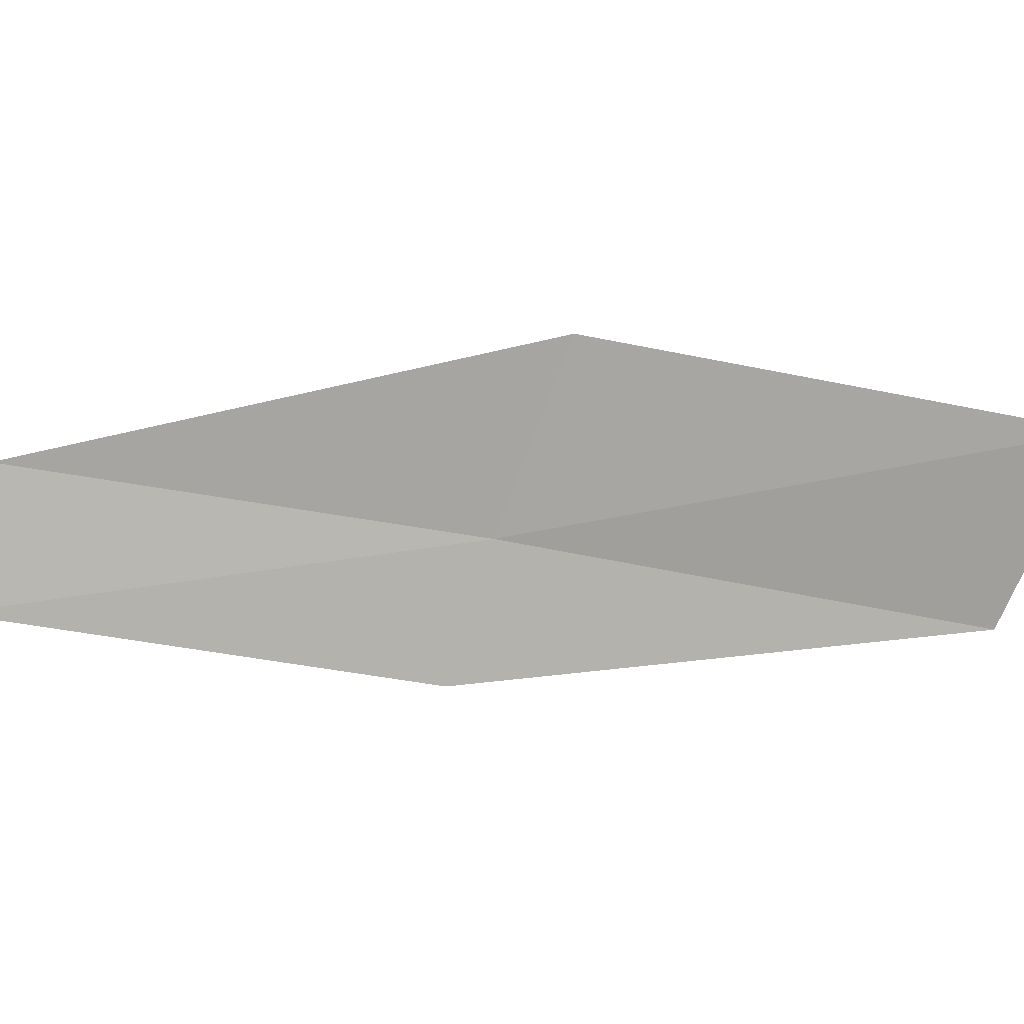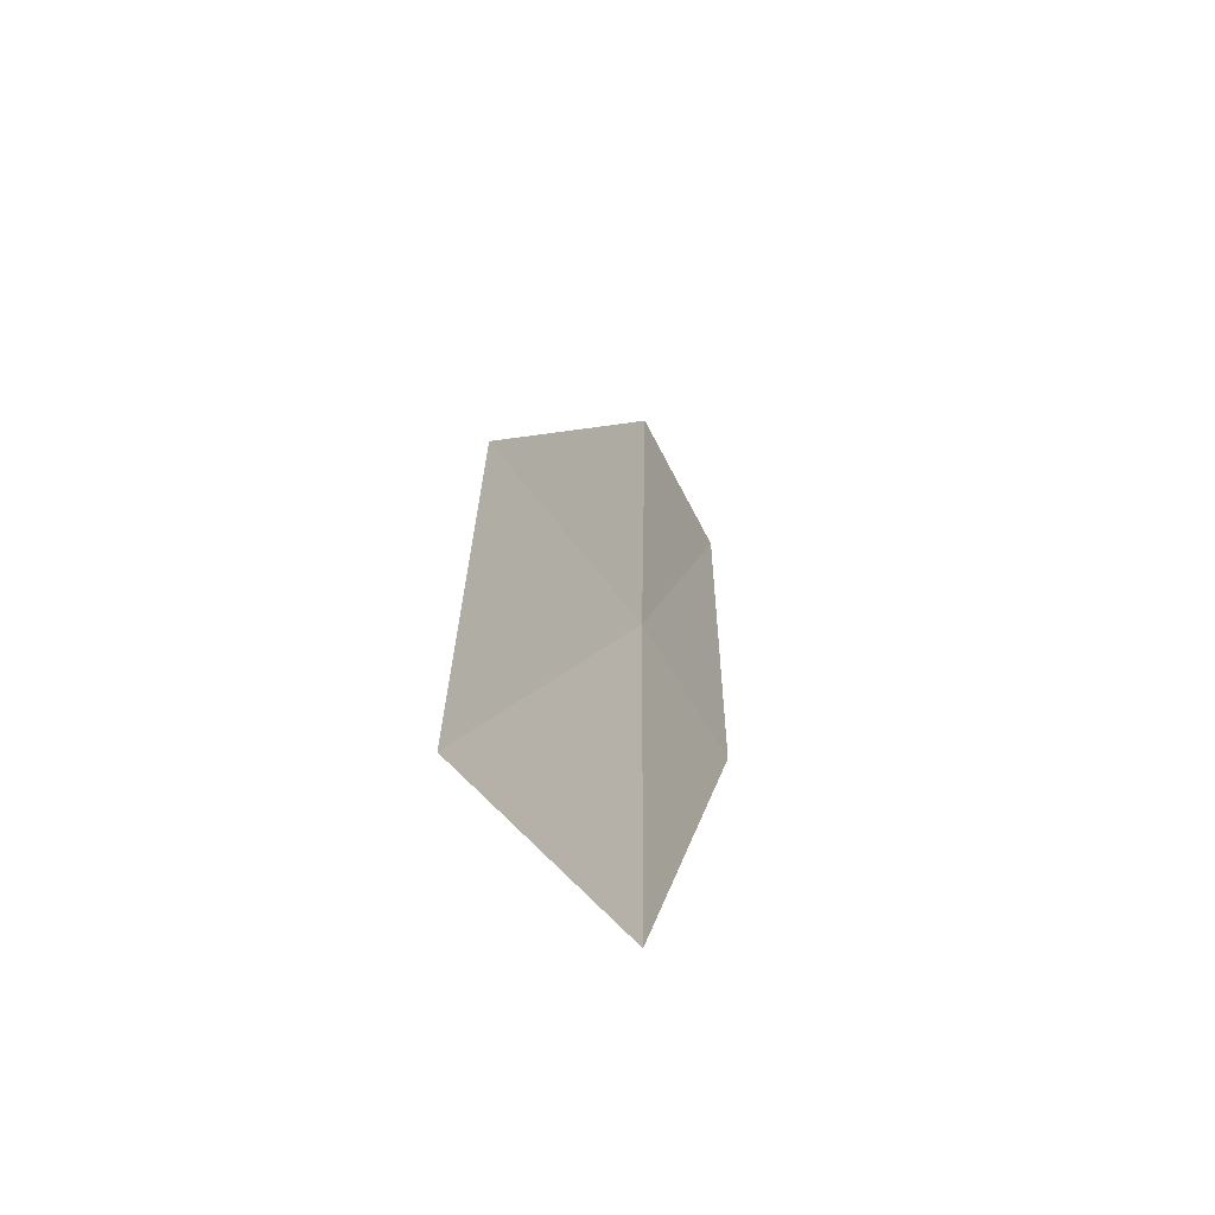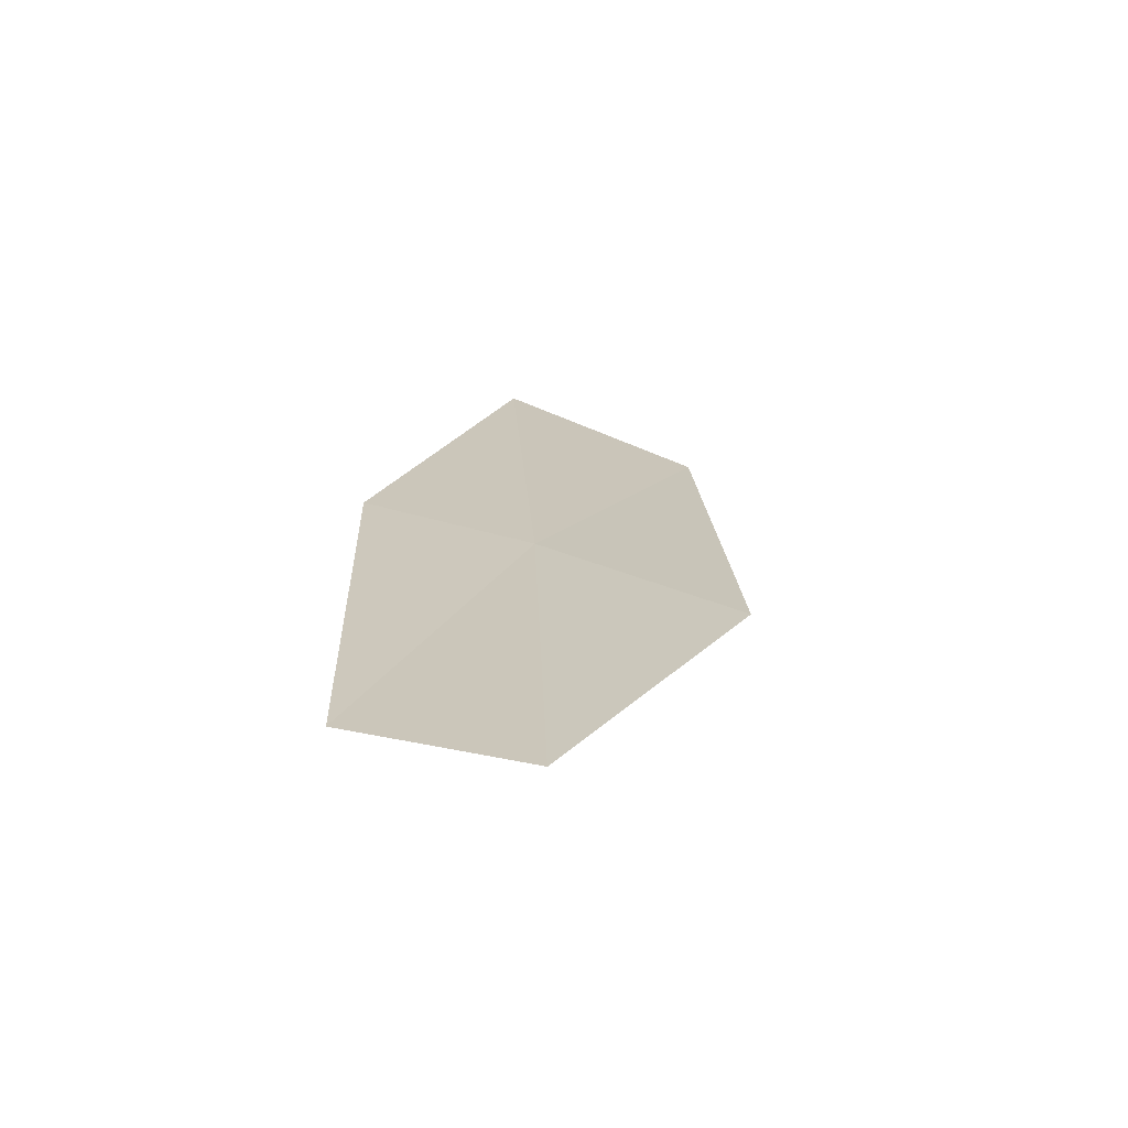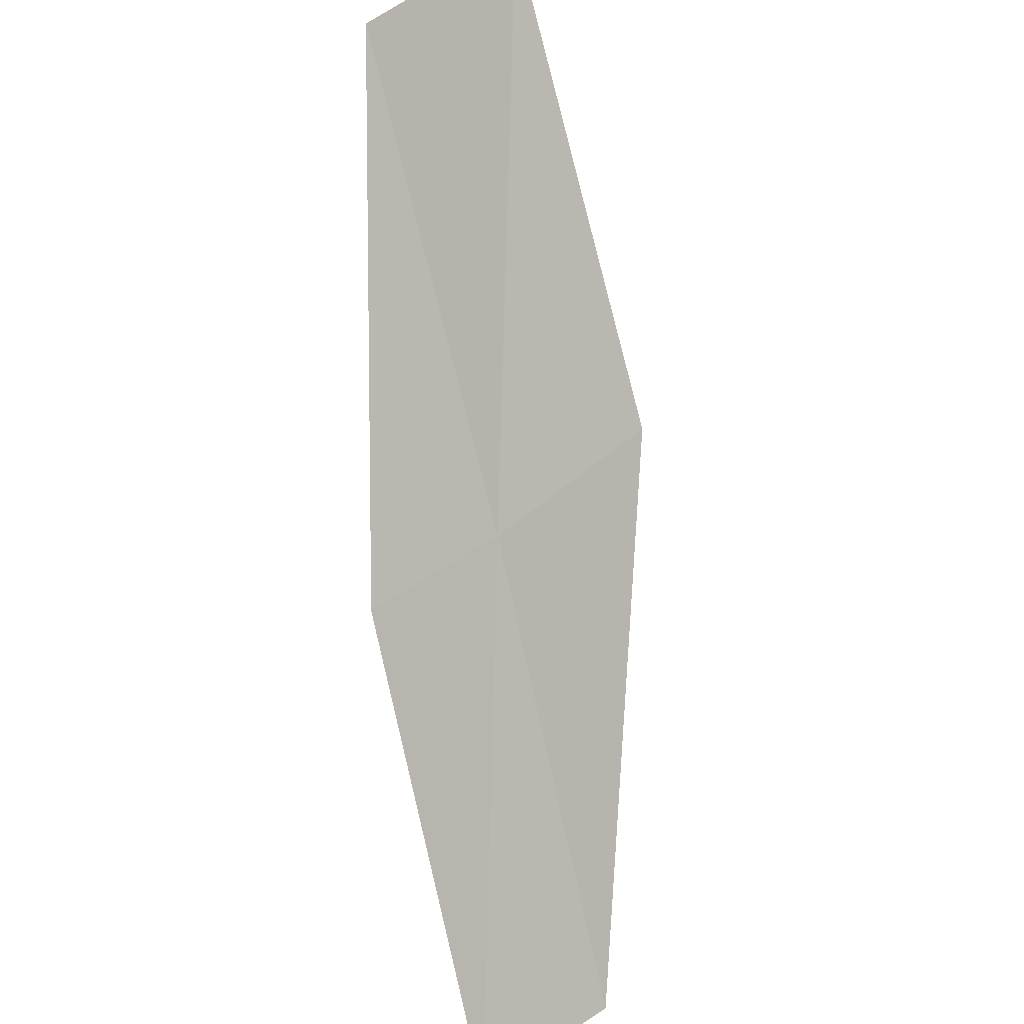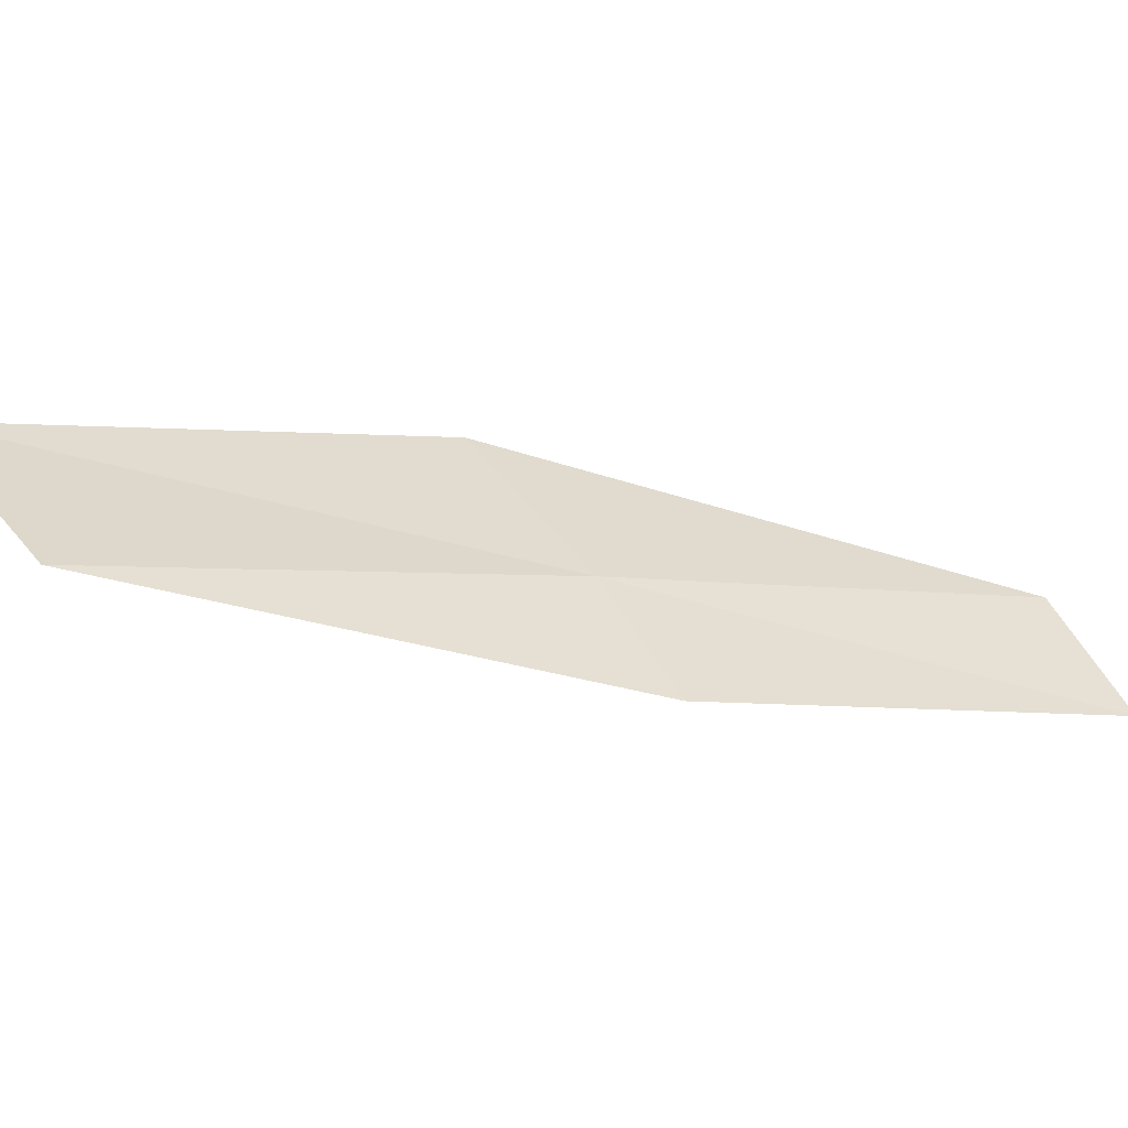
<metadata>
{"format":"obj","ext":"obj","renderer":"f3d","projection":"perspective","resolution":1024,"background":"white","views":[{"elev":-17.9,"azim":-123.6,"up":"+Y"},{"elev":15.3,"azim":-30.0,"up":"+Y"},{"elev":-39.6,"azim":102.7,"up":"+Z"},{"elev":41.3,"azim":81.6,"up":"+Z"},{"elev":-22.6,"azim":31.4,"up":"+Y"}]}
</metadata>
<code>
v -7.082 22.78 4
v -5.508 22.47 2
v -6.676 22.16 4
v -5.881 23.11 2
v -7.746 23.57 4
v -8.265 22.37 6
v -8.969 23.14 6
f 1 3 2
f 1 2 4
f 1 4 5
f 1 6 3
f 1 7 6
f 1 5 7

</code>
